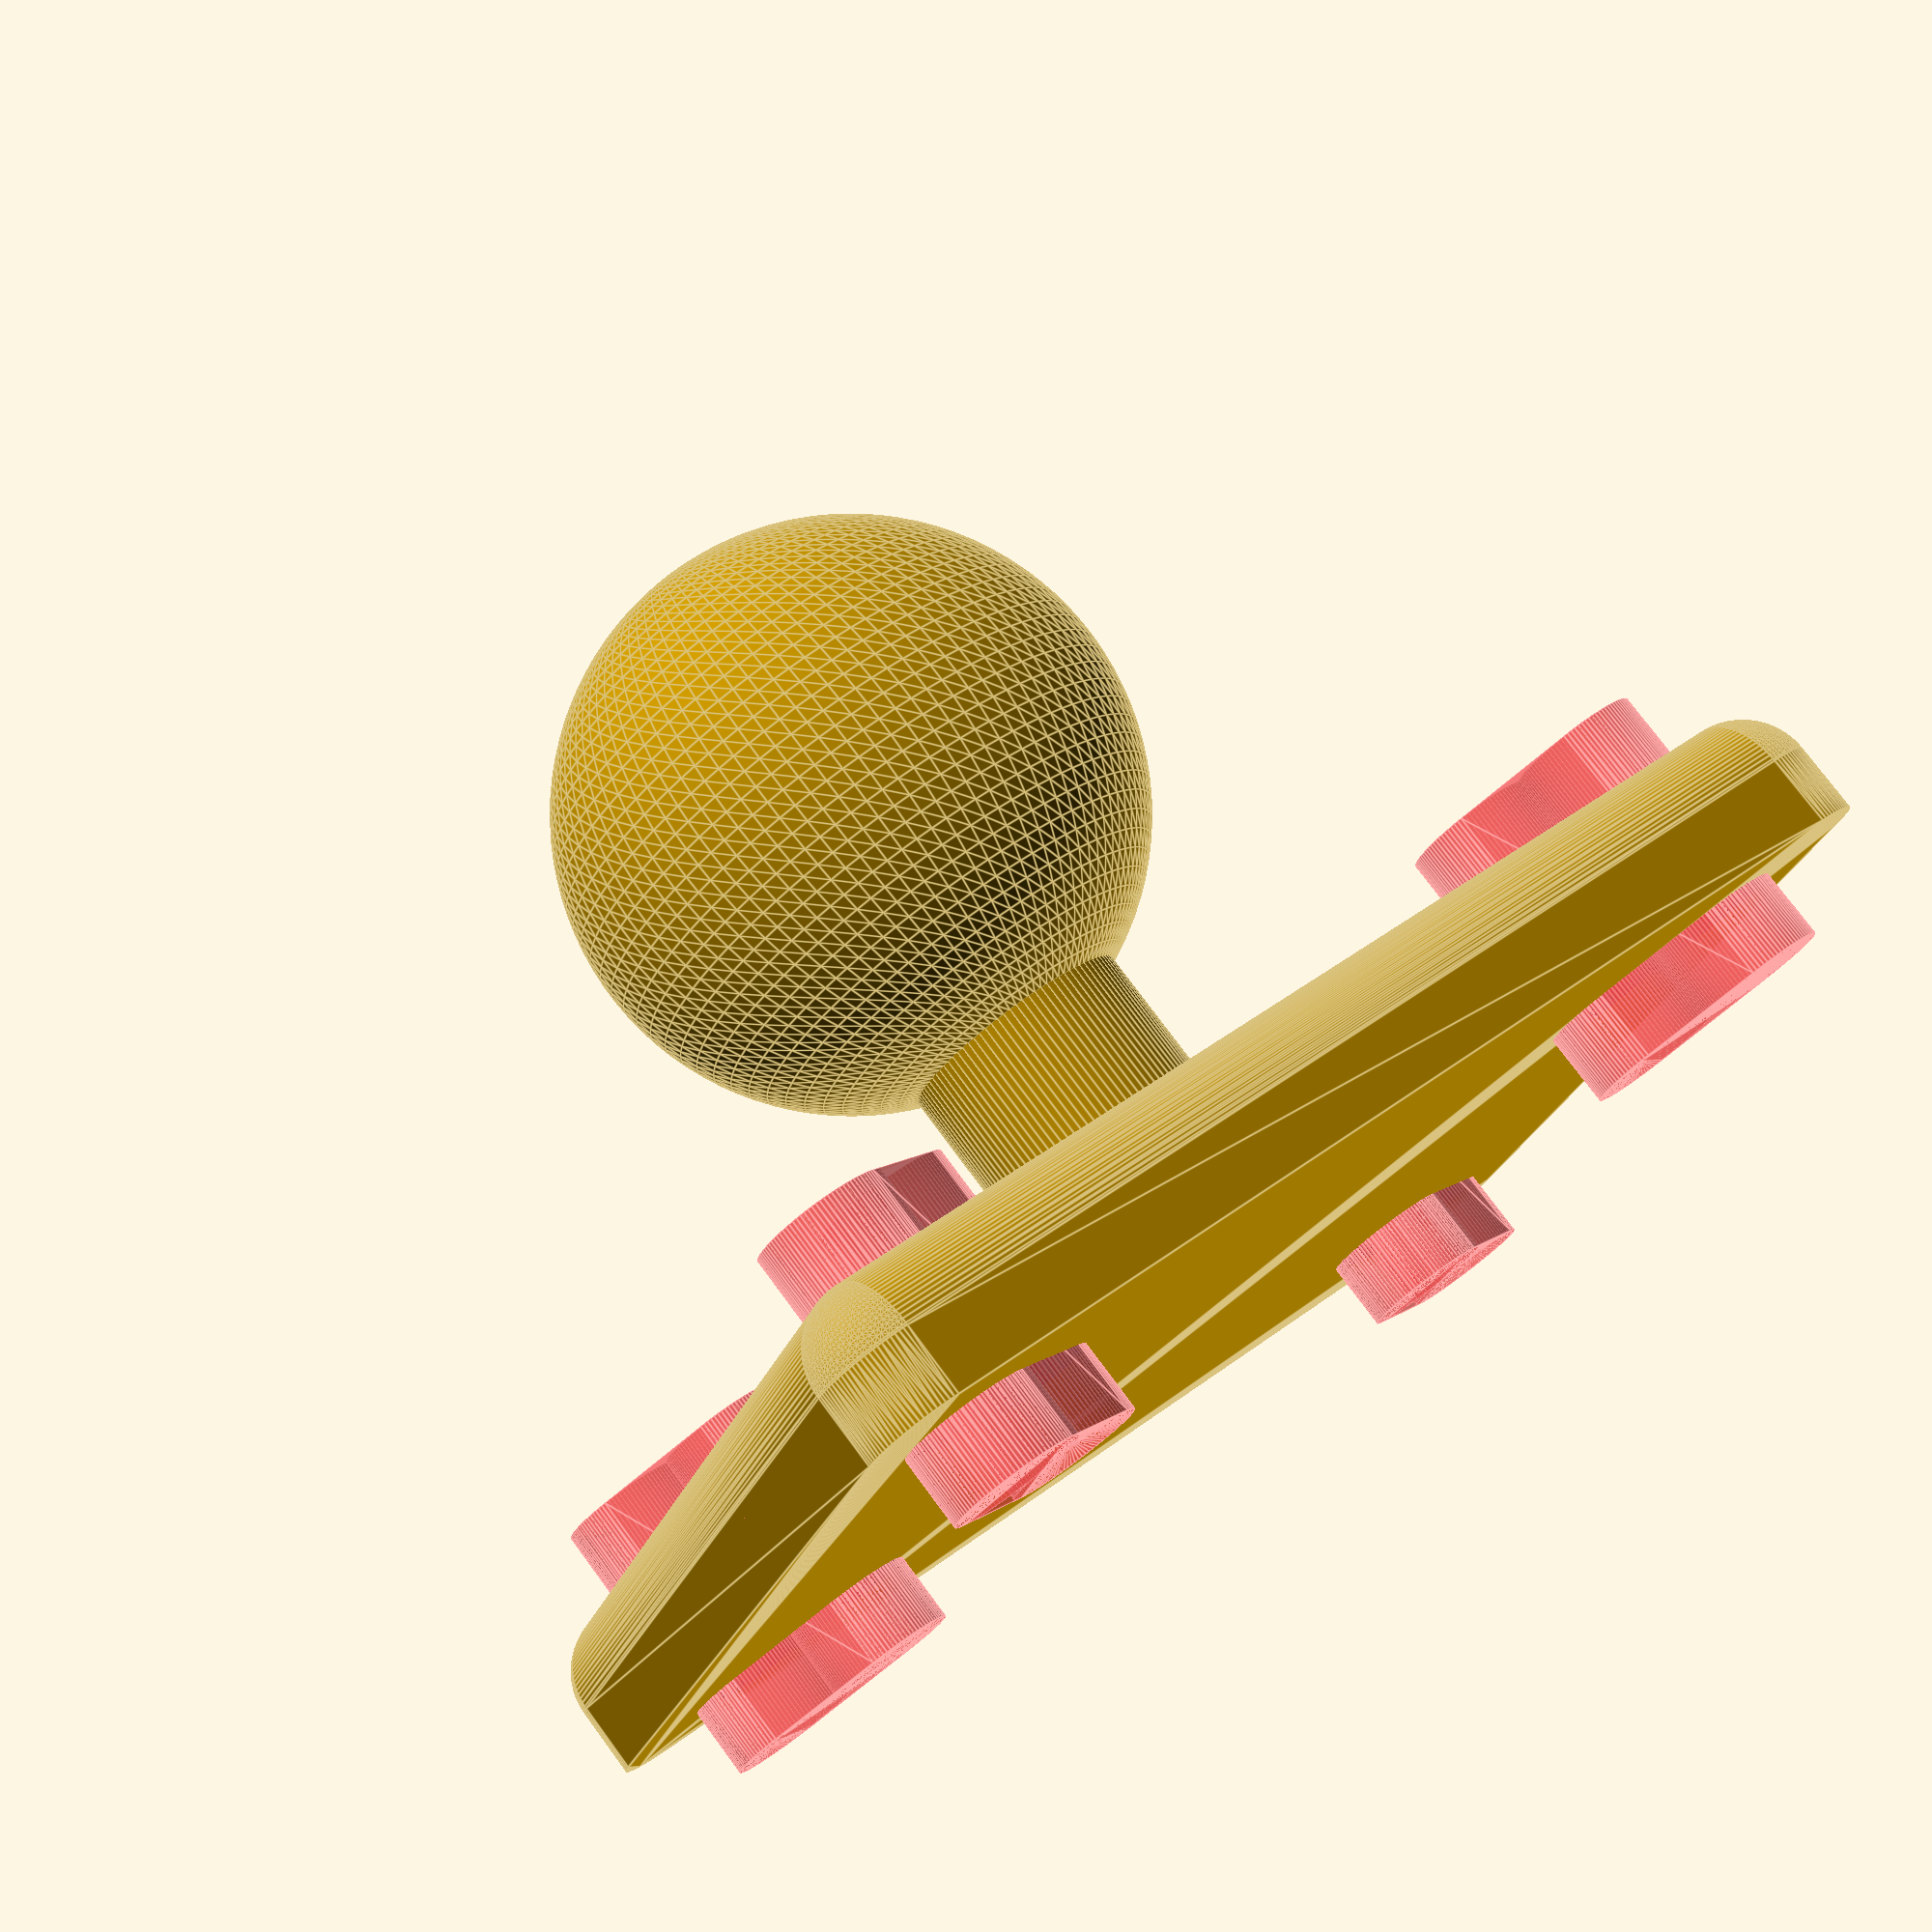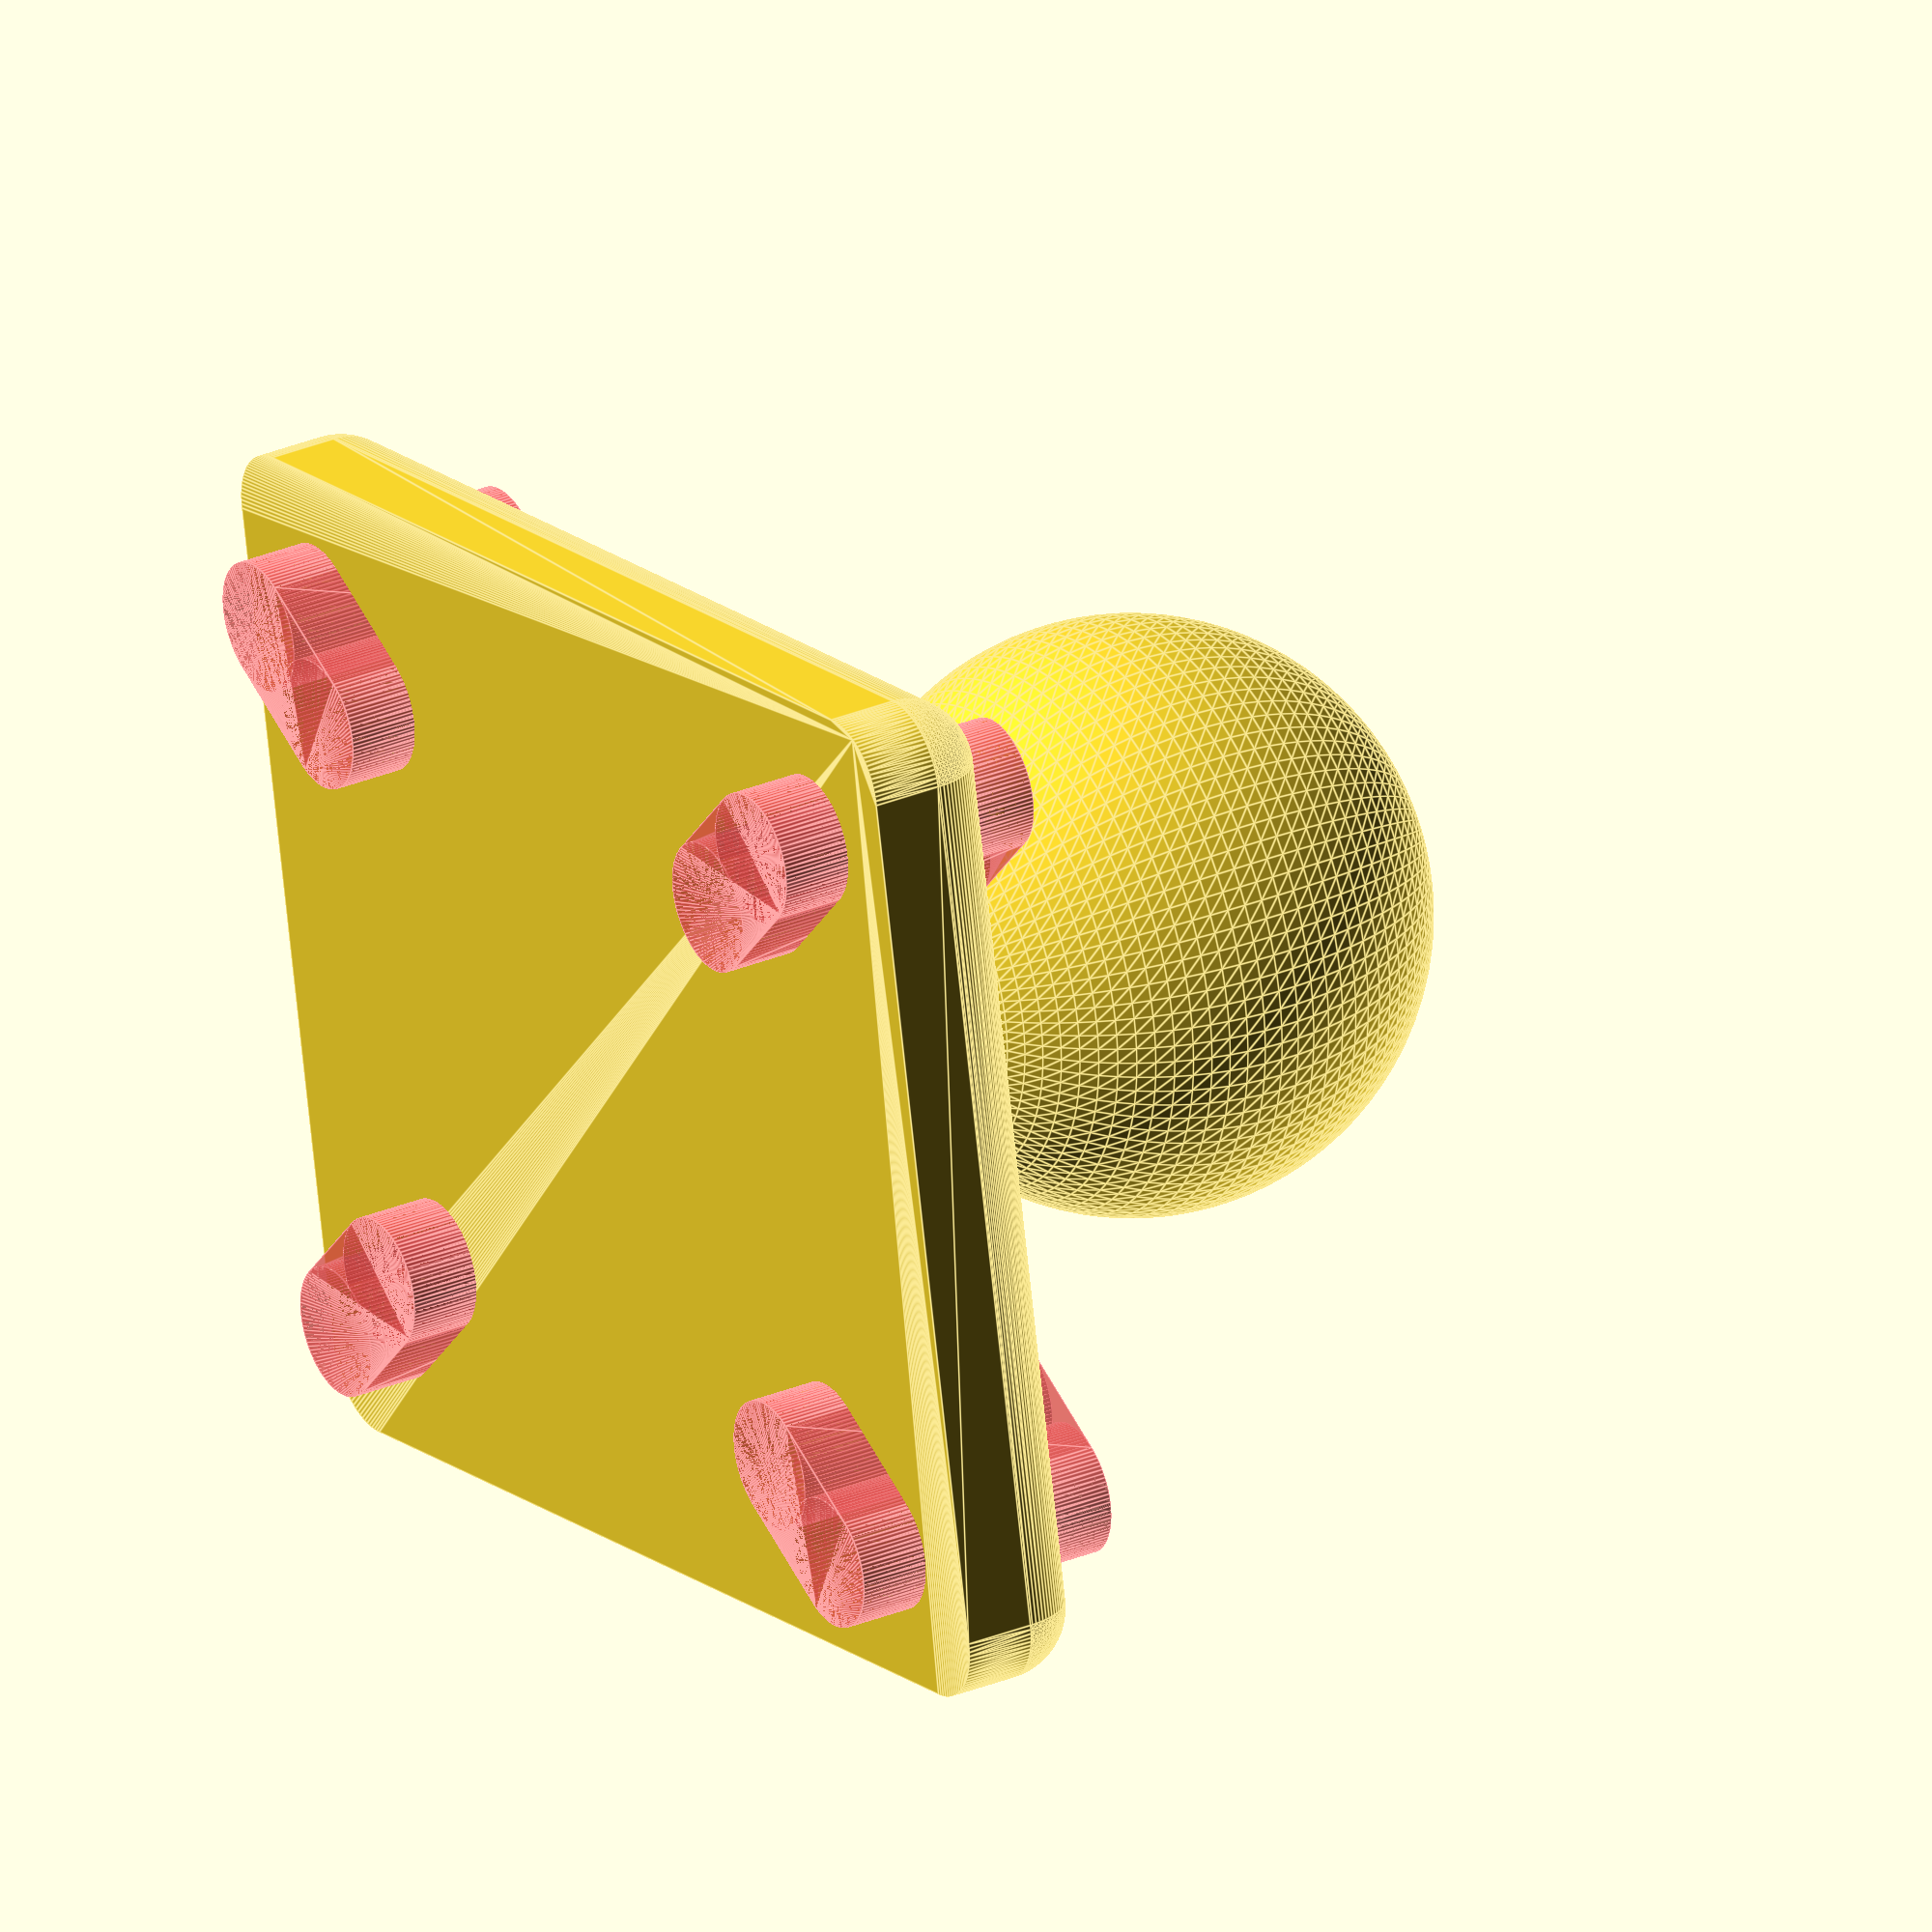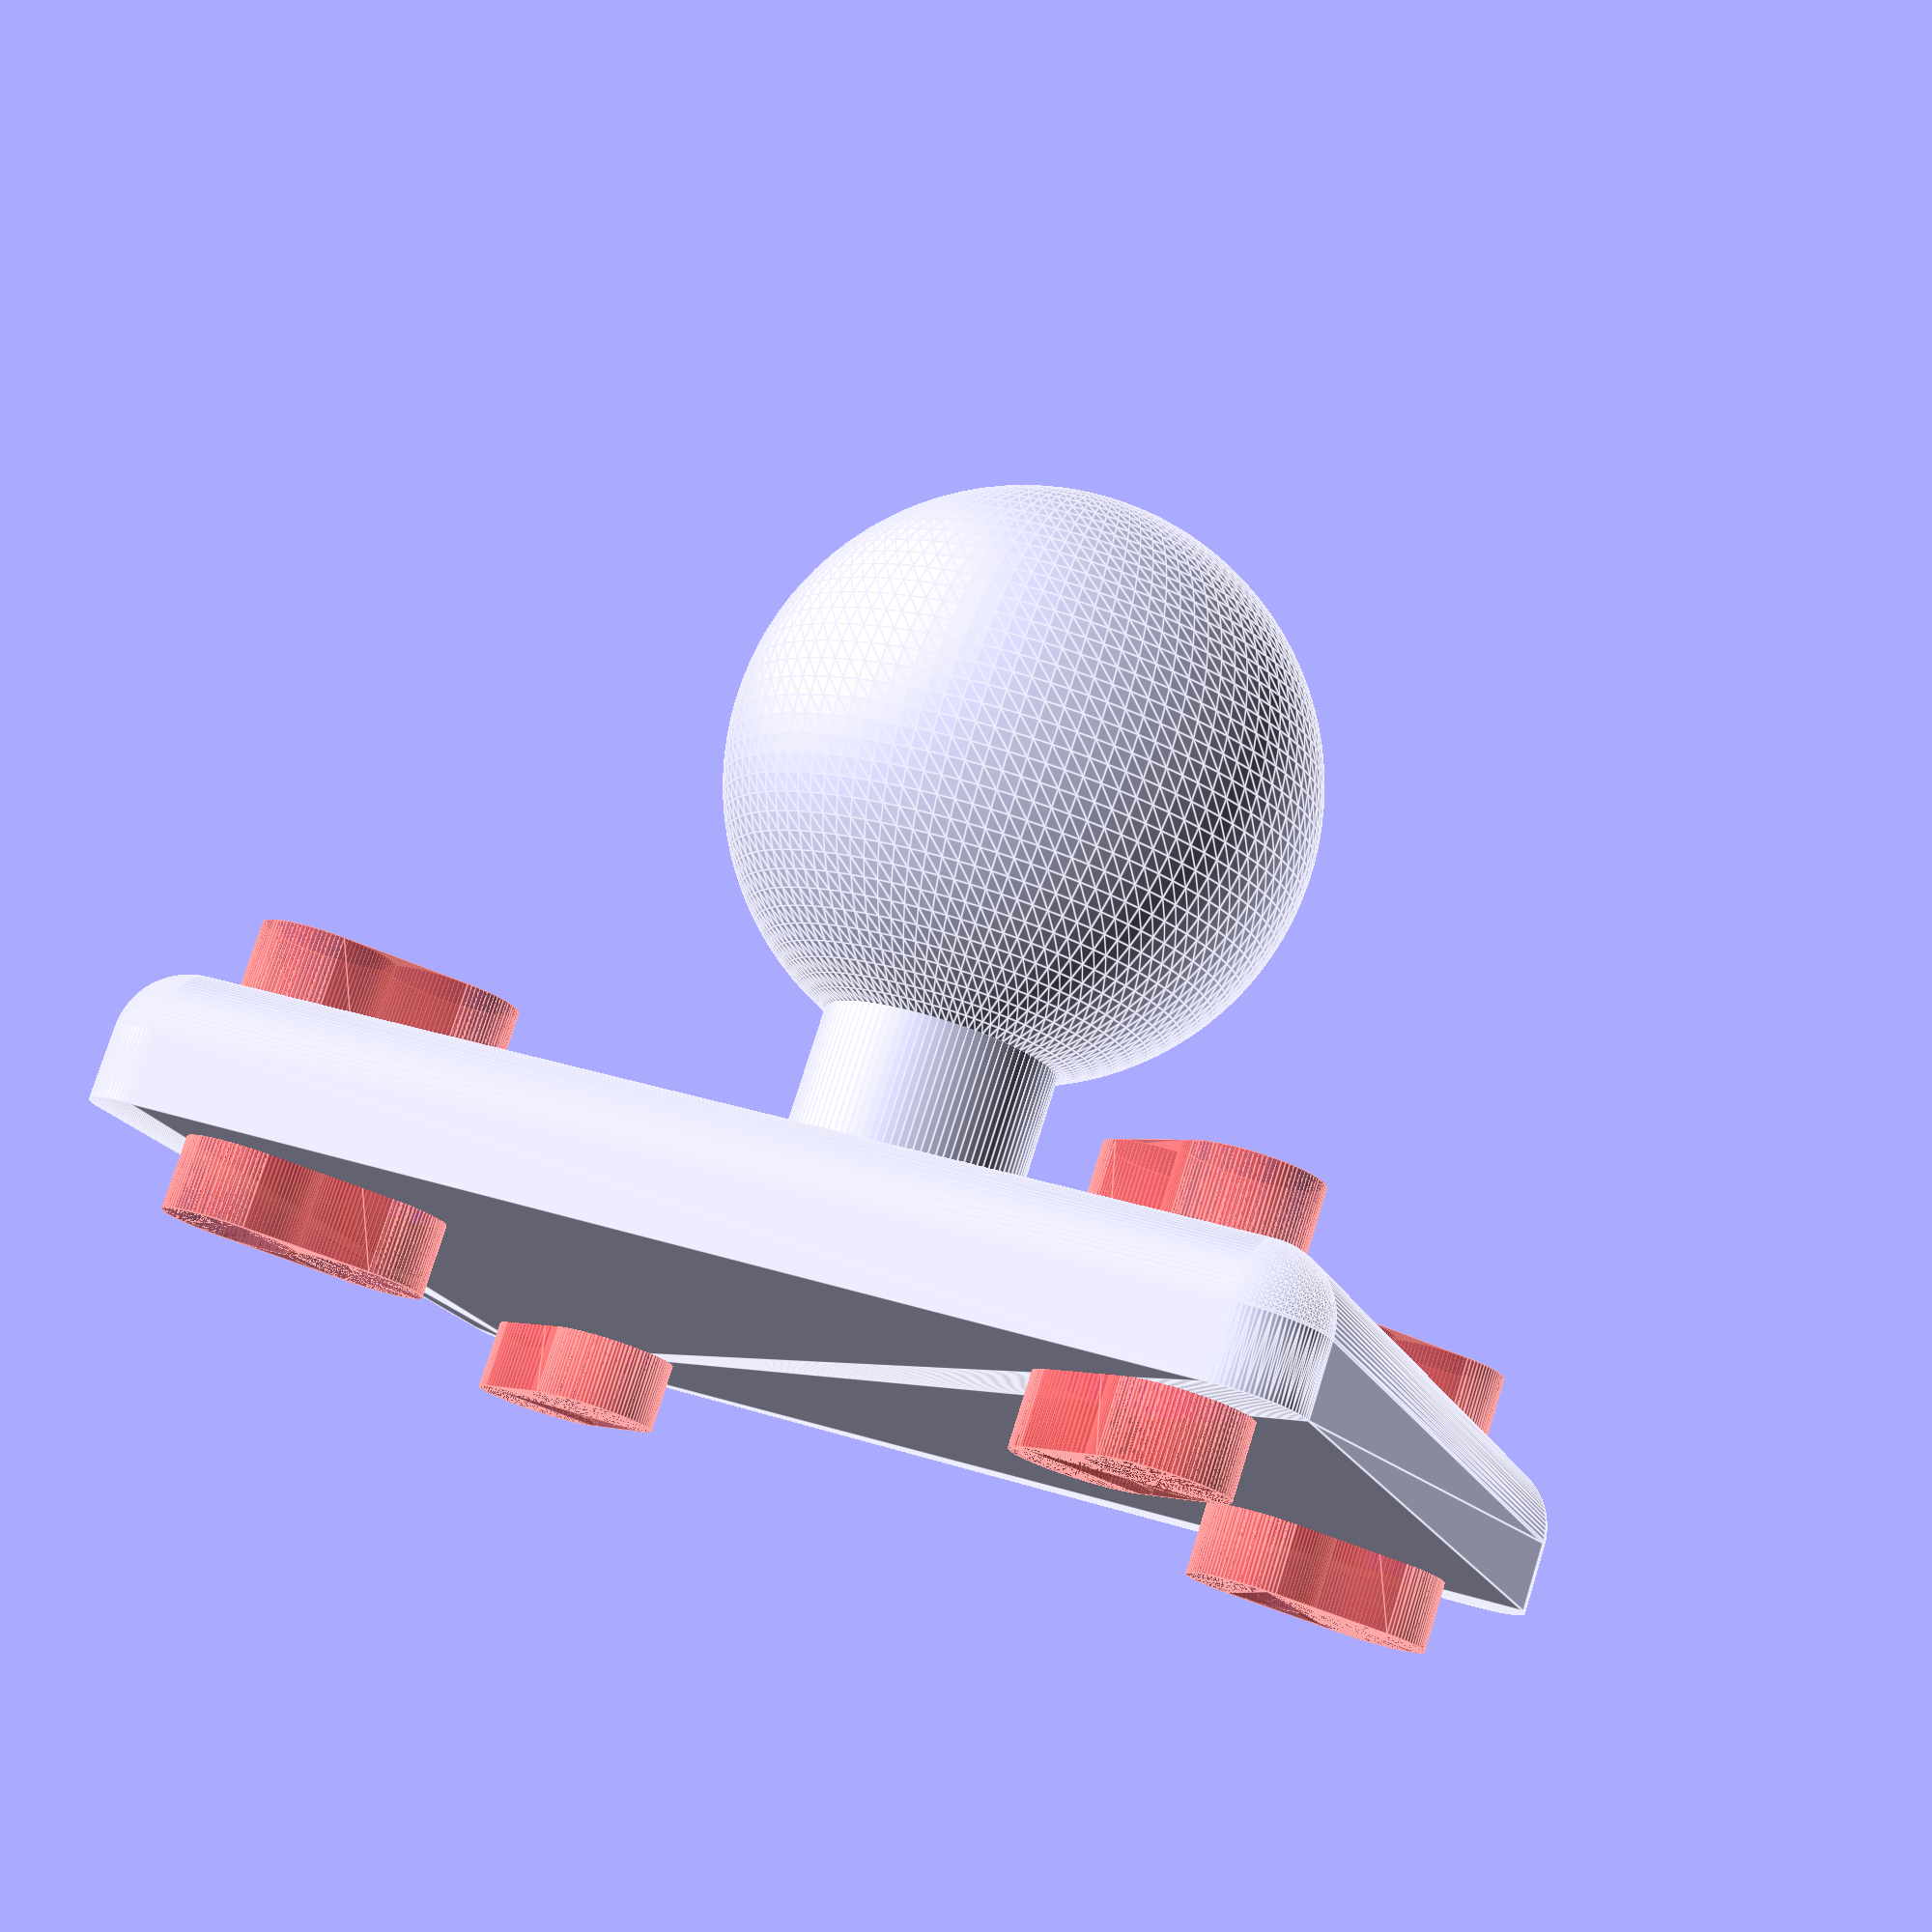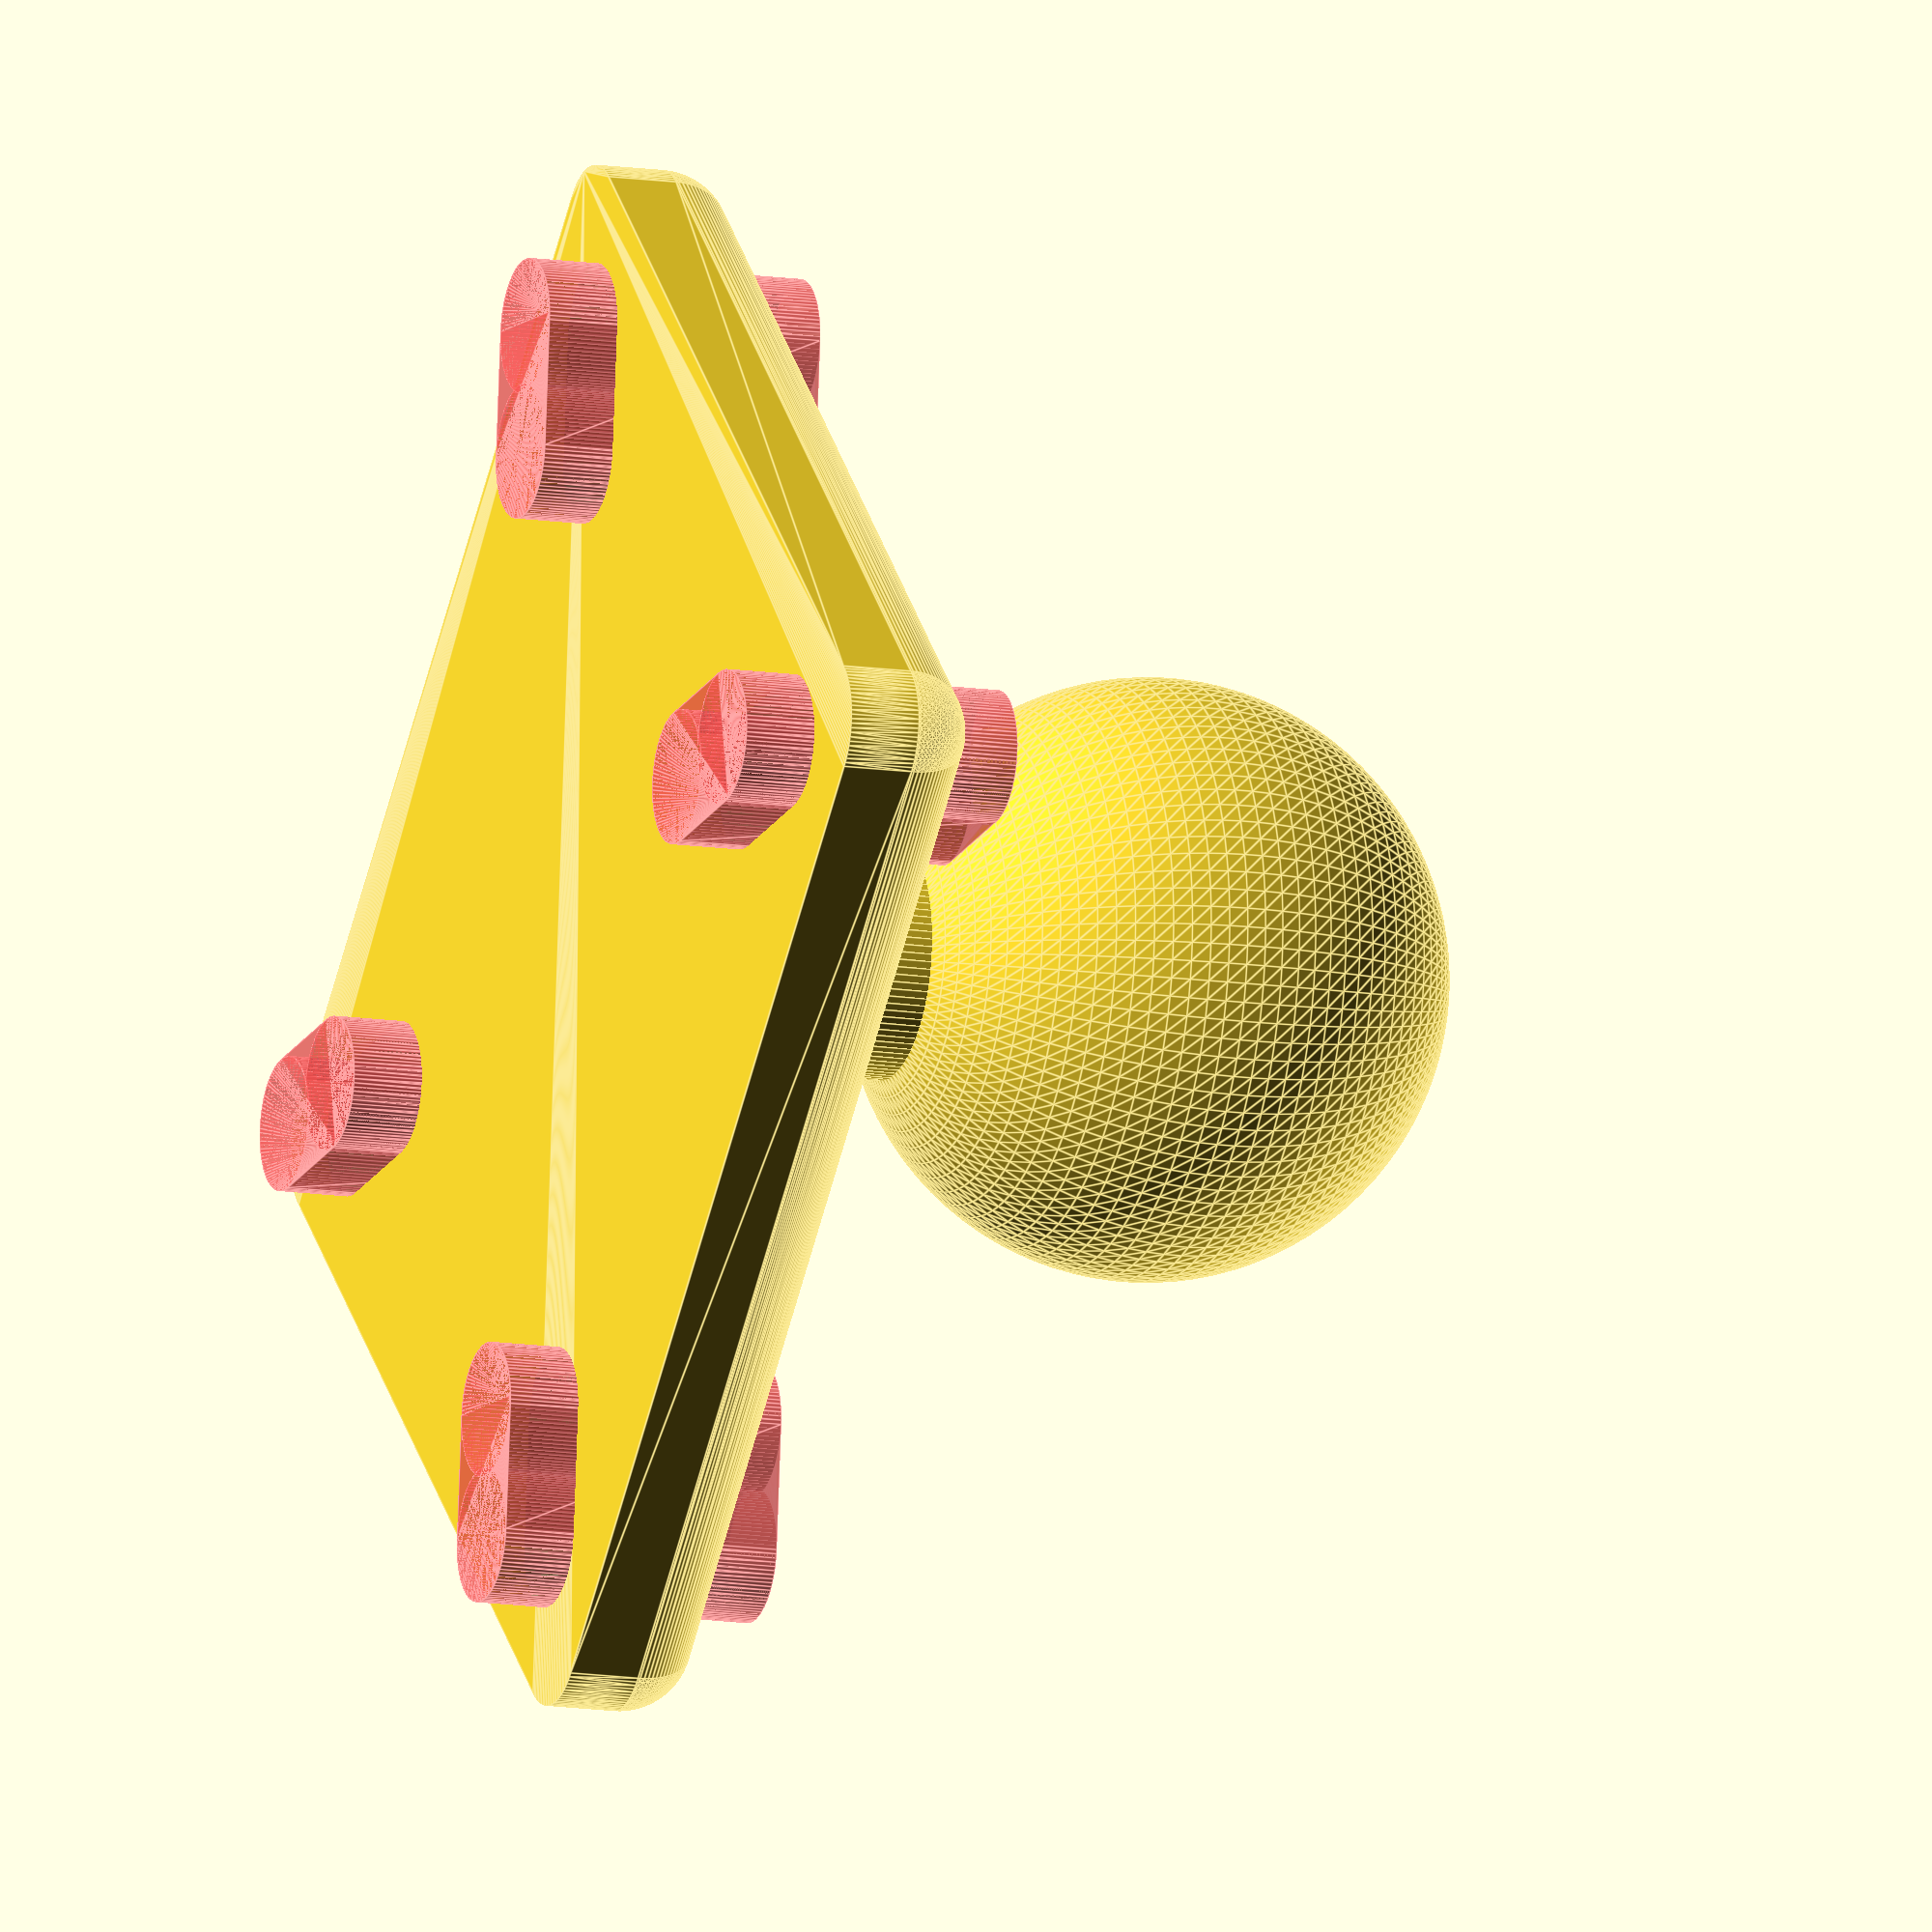
<openscad>
// This is a one-inch ball mount with AMPs hole pattern.
//
// Warning -- some sanding and fitting may be required.
//
// This is licensed under the creative commons+attribution license
//
// To fulfill the attribution requirement, please link to:
// http://www.thingiverse.com/thing:2983209

/* [Main] */

// Number of facets (larger numbers provide better smoothing)
$fn=100;

// Define shape of object
shape=0;//[0:Full object,1:Hole Template]

// Ball diameter in mm
ball_diameter=25.0;

// Bolt hole diameter in mm
bolt_diameter=5.0;

// Cylinder diameter in mm
cylinder_diameter=10.0;

// Height of ball over base in mm
height01=10.0;

// Base plate thickness in mm
thickness=6.0;

// Corner radius in mm
radius=3.0;

// Base plate length in mm
length=50.8;

// Base plate width in mm
width=43.0;

// Hole horizontal offset from center in mm
hole_offset=22.5;

// Hole diagonal offset from center in mm
//diagonal_offset=14.5;

// Rotation correction in degrees
rotation_correction=2.0;

module slot(slot_width)
{
    hull()
    {
        #translate([slot_width/2,0,0])  cylinder(h=2*thickness,r=slot_width/2+0.2,center=true);
        #translate([-slot_width/2,0,0]) cylinder(h=2*thickness,r=slot_width/2+0.2,center=true);
    }
}

module corner(corner_height,corner_radius)
{
    translate([0,0,-corner_radius/2]) cylinder(h=corner_height-corner_radius,r=corner_radius,center=true);
    translate([0,0,0]) sphere(r=corner_radius,center=true);
}

module ball()
{
    translate([0,0,height01+ball_diameter/2]) sphere(r=ball_diameter/2,center=true);
}

module column()
{
    translate([0,0,height01/2]) cylinder(r=cylinder_diameter/2,h=height01+3,center=true);
}

module cone()
{
    translate([0,0,thickness/2+1]) cylinder(r1=cylinder_diameter/2+2,r2=cylinder_diameter/2,h=2,center=true);
}

module base()
{
    difference()
    {
        hull()
        {
            translate([(length/2-radius),(width/2-radius),0])   corner(thickness,radius);
            translate([(length/2-radius),-(width/2-radius),0])  corner(thickness,radius);
            translate([-(length/2-radius),(width/2-radius),0])  corner(thickness,radius);
            translate([-(length/2-radius),-(width/2-radius),0]) corner(thickness,radius);
        }
        // Drill holes
        rotate([0,0,atan(width/length)-rotation_correction])
        union()
        {
            #translate([hole_offset,0,0])  slot(bolt_diameter+0.2,center=true);
            #translate([-hole_offset,0,0]) slot(bolt_diameter+0.2,center=true);
        }
rotate([0,0,-atan(width/length)+rotation_correction])
        union()
        {
            #translate([hole_offset,0,0])  slot(bolt_diameter+0.2,center=true);
            #translate([-hole_offset,0,0]) slot(bolt_diameter+0.2,center=true);
        }
    }
}

if(shape==0) // Render full object
{
    union() // Draw shape
    {
        ball();
        column();
        cone();
        base();
    }
}

if(shape==1) // Render hole template
{
    difference()
    {
        base();
        #hull()
        {
            translate([length/4-2*radius,width/4-radius,0]) cylinder(r=radius,h=2*thickness,center=true);
            translate([length/4-2*radius,-width/4+radius,0]) cylinder(r=radius,h=2*thickness,center=true);
            translate([-length/4+2*radius,width/4-radius,0]) cylinder(r=radius,h=2*thickness,center=true);
            translate([-length/4+2*radius,-width/4+radius,0]) cylinder(r=radius,h=2*thickness,center=true);
        }
    }
}



</openscad>
<views>
elev=103.5 azim=339.1 roll=36.5 proj=p view=edges
elev=150.4 azim=191.3 roll=301.7 proj=o view=edges
elev=102.6 azim=18.8 roll=342.6 proj=p view=edges
elev=11.5 azim=46.1 roll=248.7 proj=o view=edges
</views>
